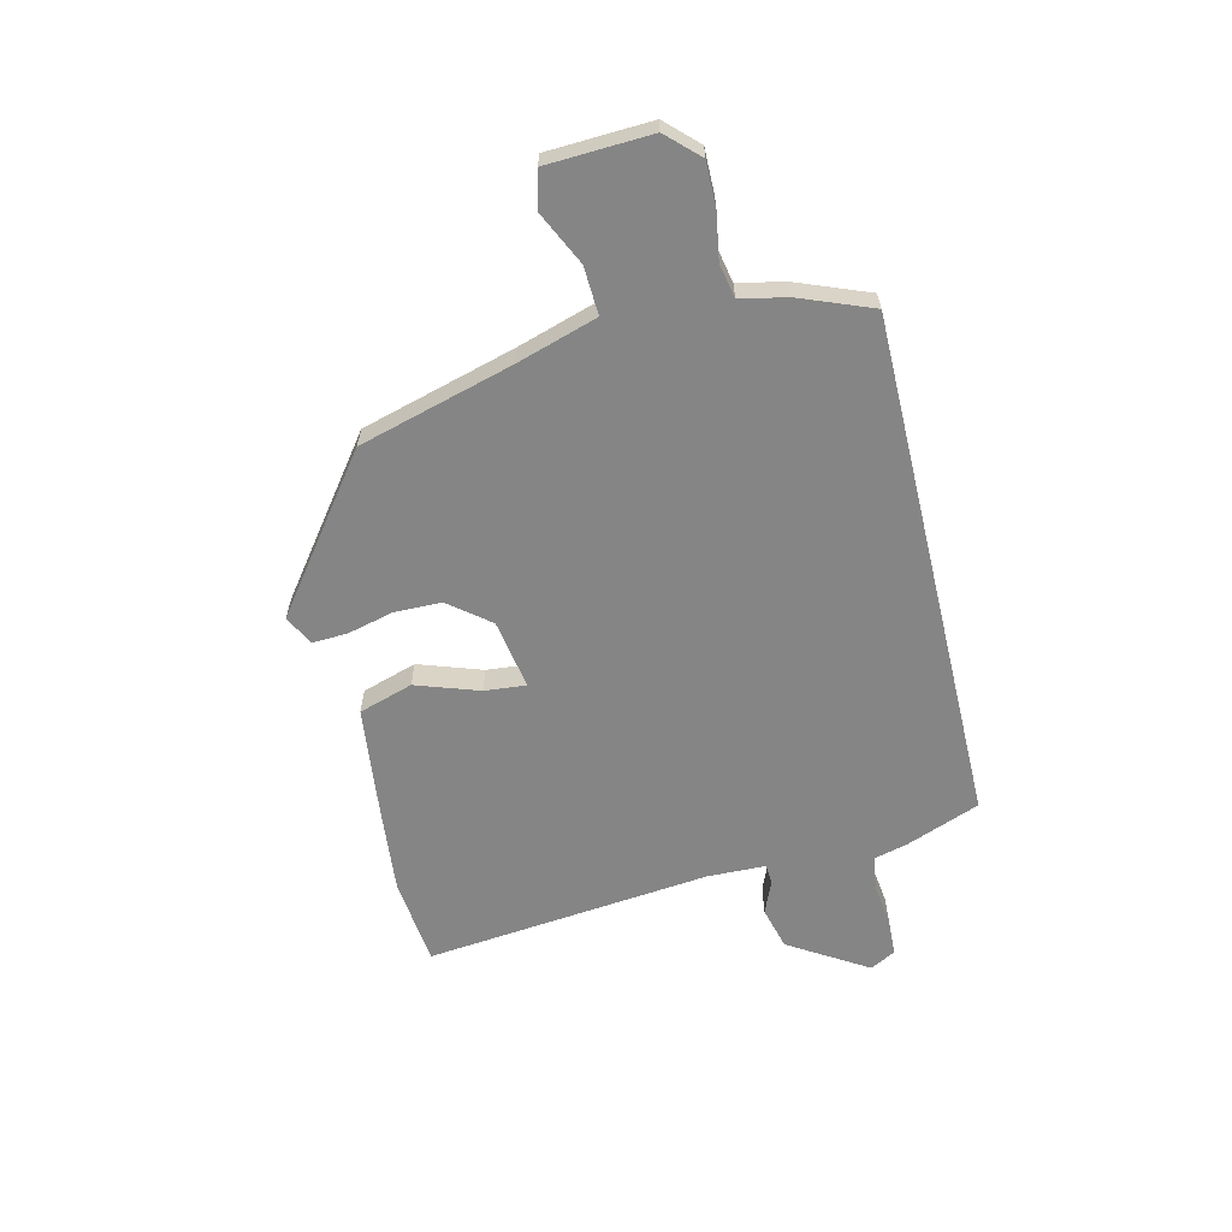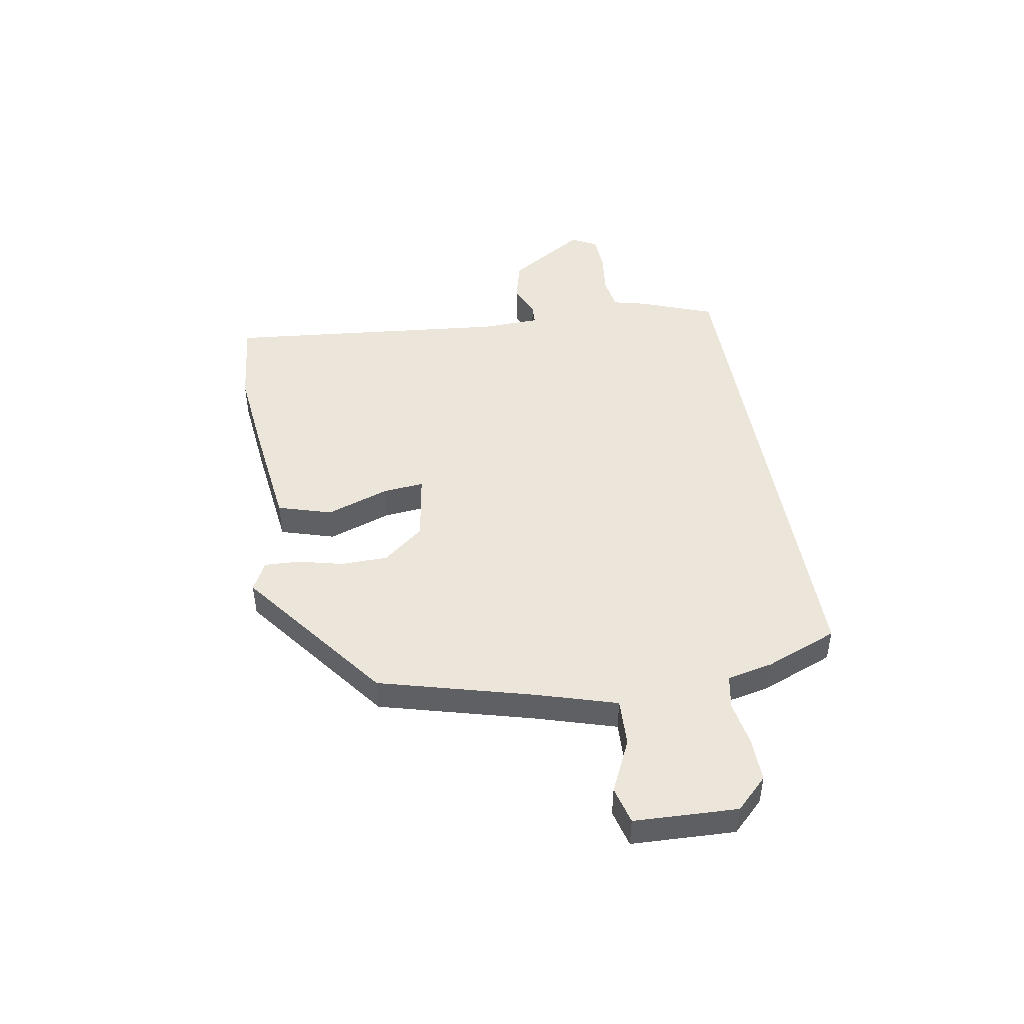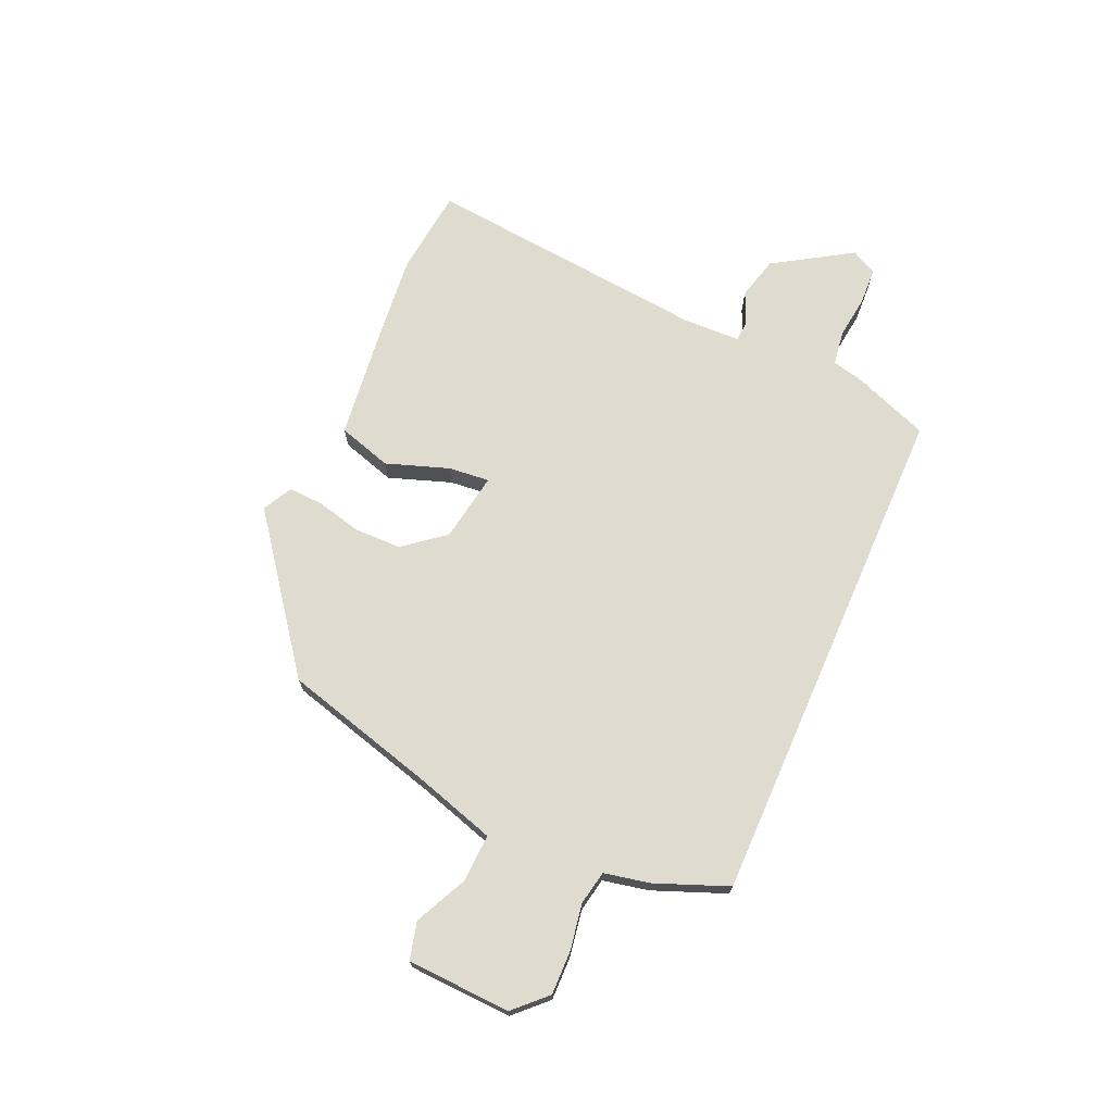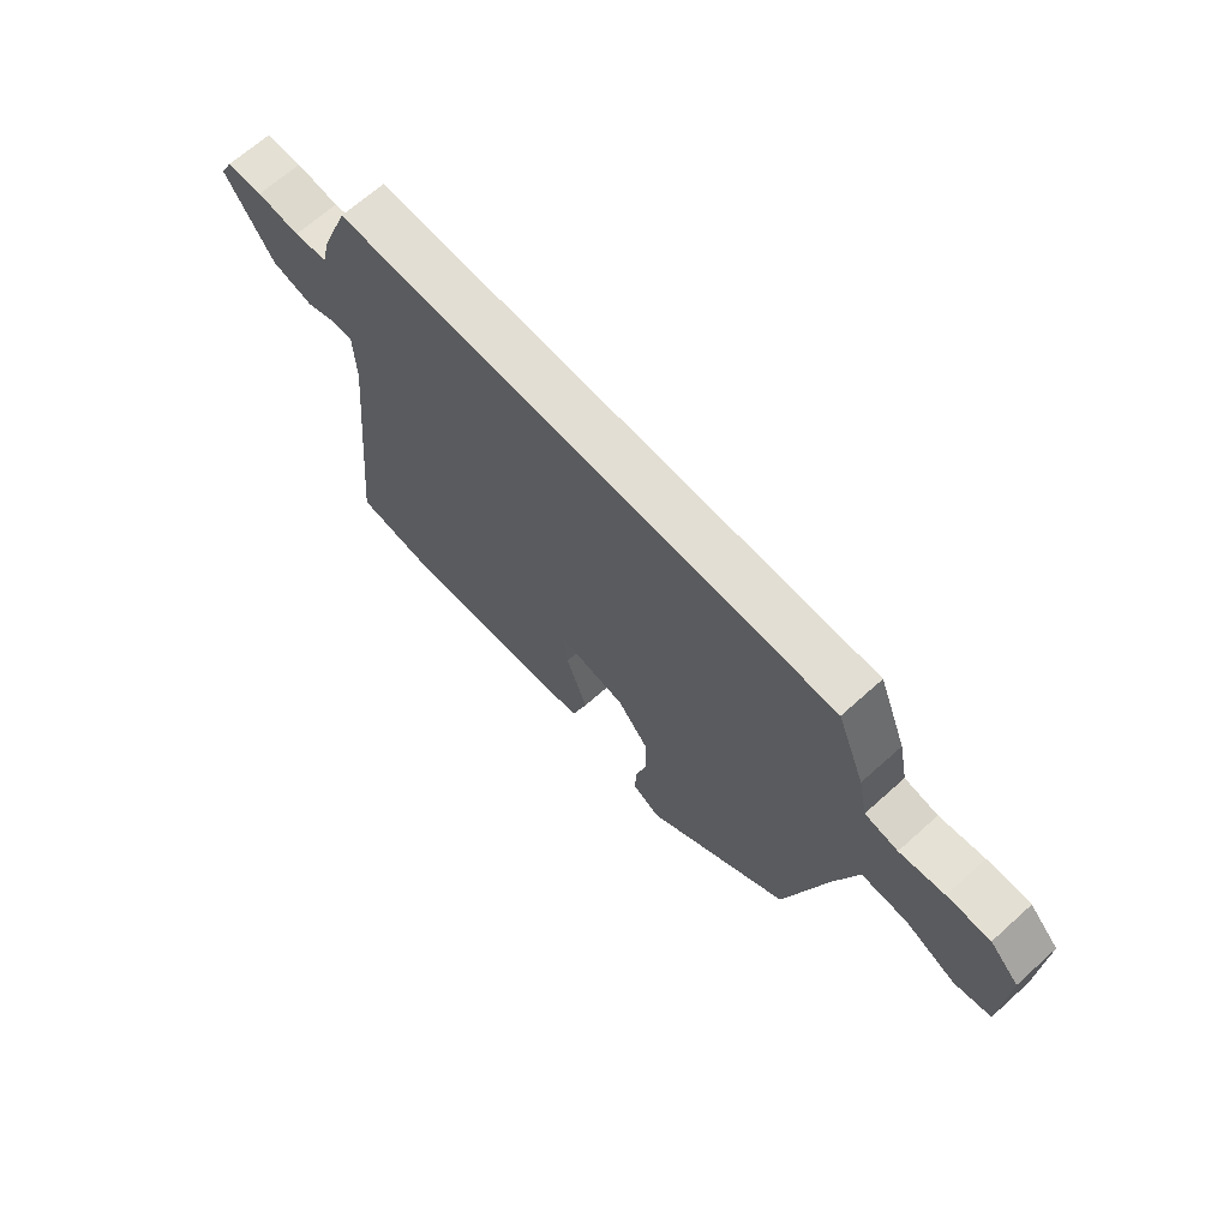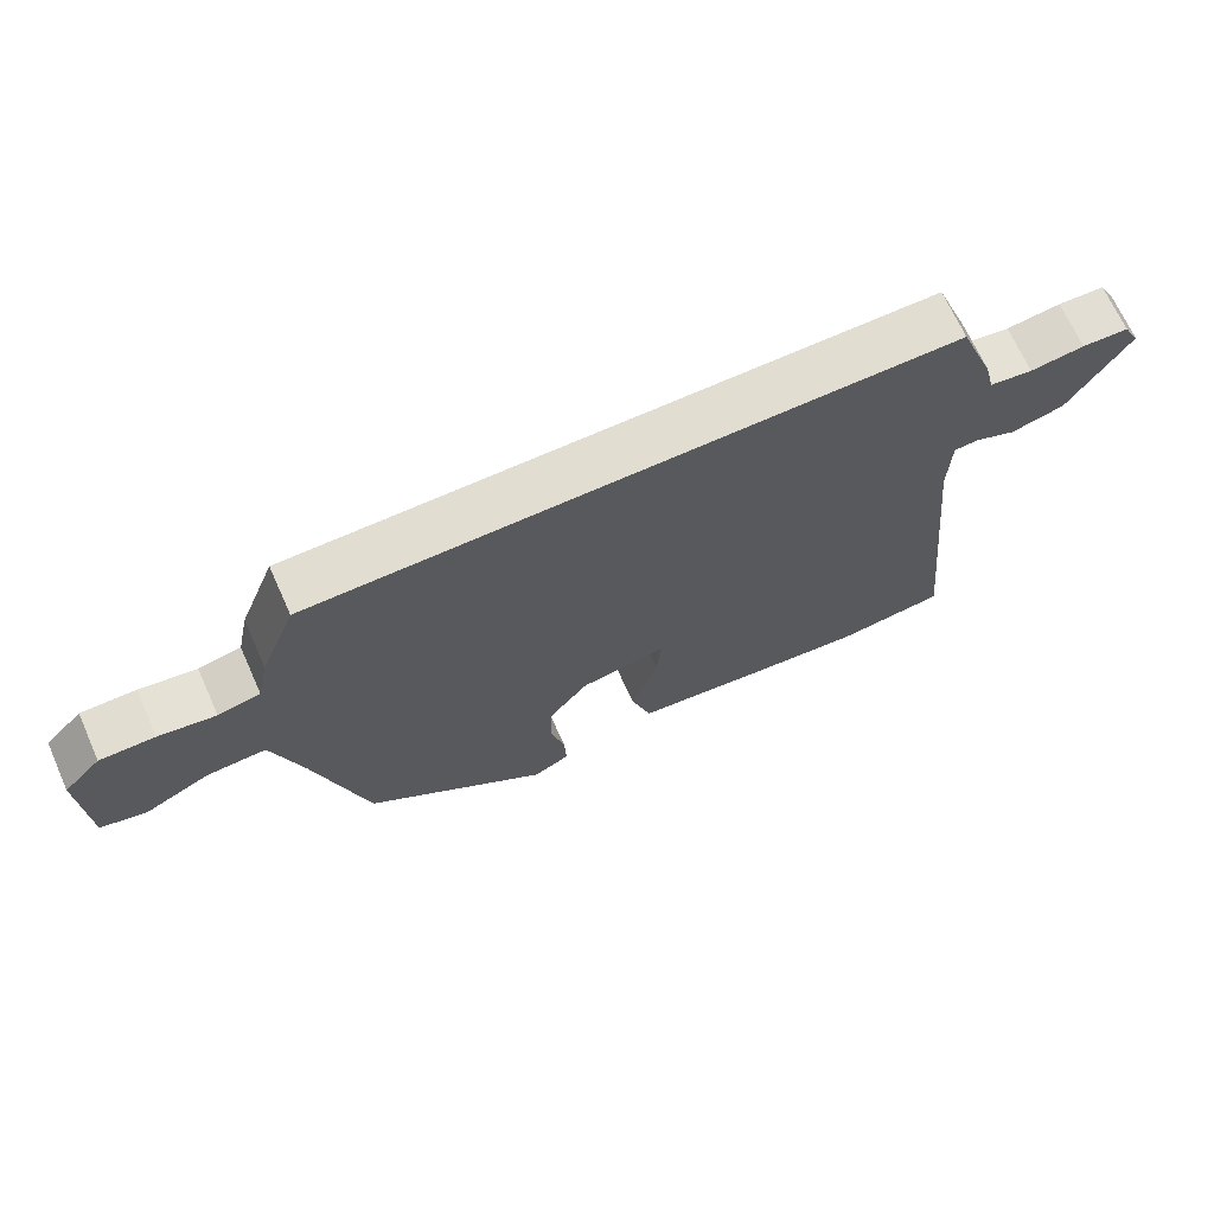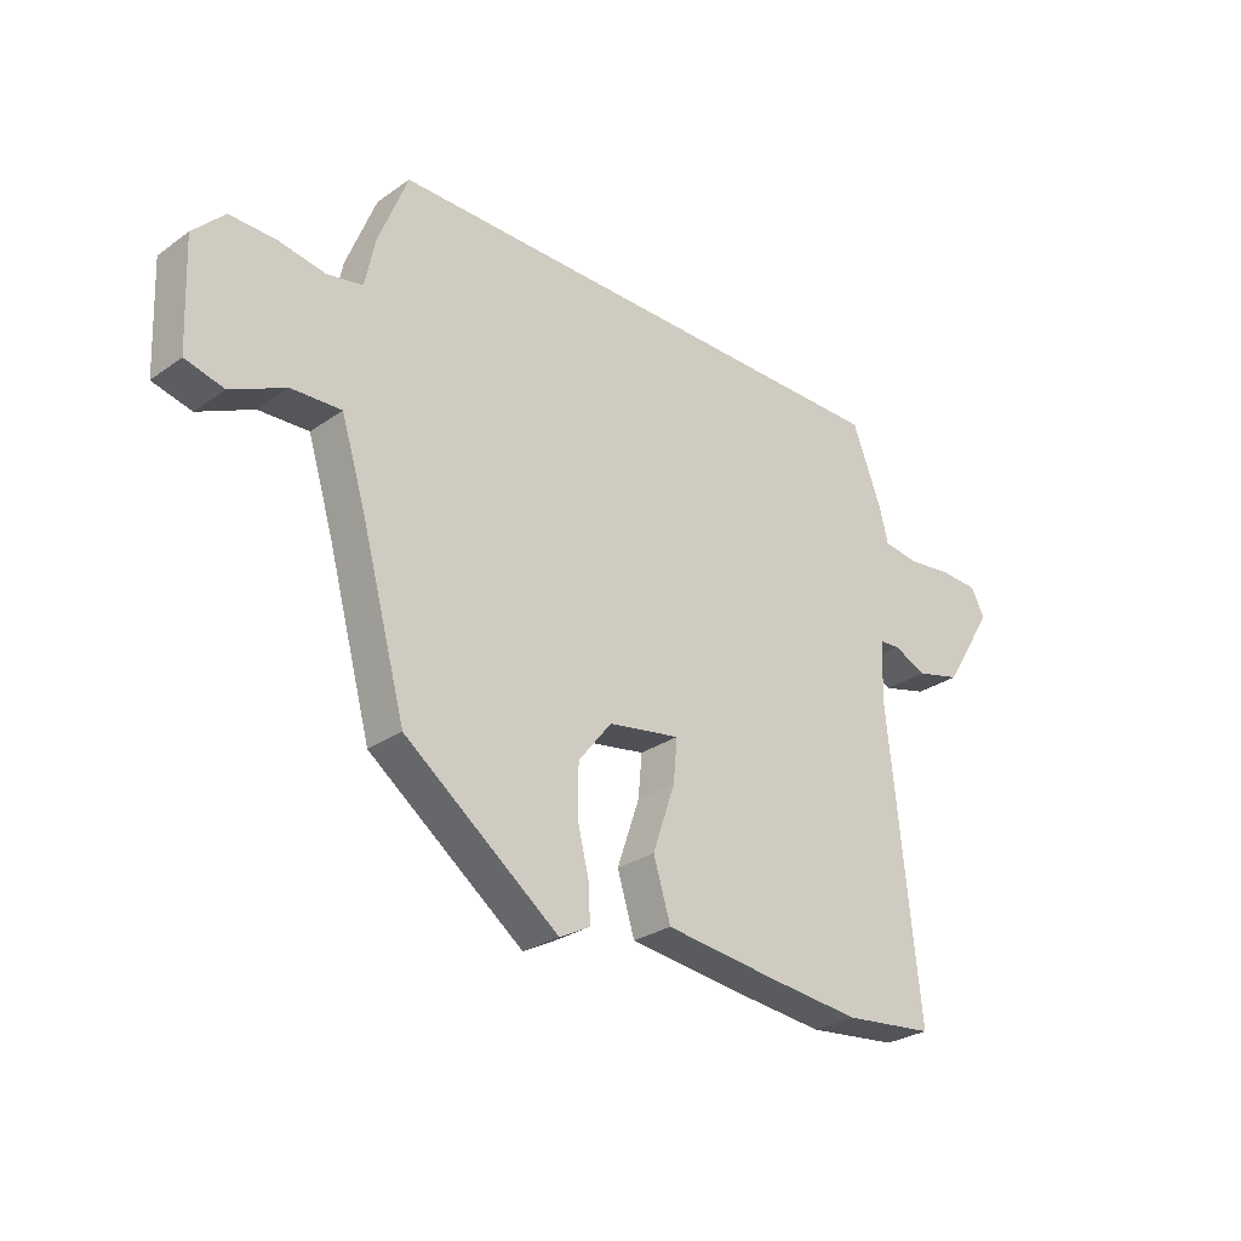
<metadata>
{"format":"obj","ext":"obj","renderer":"f3d","projection":"perspective","resolution":1024,"background":"white","views":[{"elev":-61.7,"azim":-76.4,"up":"+Y"},{"elev":46.7,"azim":-100.0,"up":"+Y"},{"elev":70.4,"azim":-66.3,"up":"+Y"},{"elev":67.2,"azim":-132.0,"up":"+Z"},{"elev":68.9,"azim":-24.2,"up":"+Z"},{"elev":-28.1,"azim":-43.4,"up":"+Z"}]}
</metadata>
<code>
v -0.474 0.07 0.5
v 0.447 0.07 0.5
v 0.498 0.07 0.367
v 0.513 0.07 0.307
v 0.575 0.07 0.298
v 0.653 0.07 0.308
v 0.72 0.07 0.305
v 0.744 0.07 0.259
v 0.657 0.07 0.119
v 0.58 0.07 0.099
v 0.521 0.07 0.124
v 0.485 0.07 0.122
v 0.482 0.07 0.017
v 0.535 0.07 -0.496
v 0.378 0.07 -0.513
v 0.221 0.07 -0.497
v 0.021 0.07 -0.473
v -0.009 0.07 -0.376
v 0.03 0.07 -0.263
v 0.037 0.07 -0.189
v -0.088 0.07 -0.21
v -0.146 0.07 -0.283
v -0.147 0.07 -0.368
v -0.127 0.07 -0.449
v -0.124 0.07 -0.512
v -0.177 0.07 -0.54
v -0.443 0.07 -0.339
v -0.519 0.07 -0.062
v -0.563 0.07 0.081
v -0.649 0.07 0.077
v -0.743 0.07 0.032
v -0.81 0.07 0.049
v -0.818 0.07 0.235
v -0.764 0.07 0.291
v -0.685 0.07 0.29
v -0.603 0.07 0.276
v -0.542 0.07 0.288
v -0.525 0.07 0.37
v -0.474 0 0.5
v 0.447 0 0.5
v 0.498 0 0.367
v 0.513 0 0.307
v 0.575 0 0.298
v 0.653 0 0.308
v 0.72 0 0.305
v 0.744 0 0.259
v 0.657 0 0.119
v 0.58 0 0.099
v 0.521 0 0.124
v 0.485 0 0.122
v 0.482 0 0.017
v 0.535 0 -0.496
v 0.378 0 -0.513
v 0.221 0 -0.497
v 0.021 0 -0.473
v -0.009 0 -0.376
v 0.03 0 -0.263
v 0.037 0 -0.189
v -0.088 0 -0.21
v -0.146 0 -0.283
v -0.147 0 -0.368
v -0.127 0 -0.449
v -0.124 0 -0.512
v -0.177 0 -0.54
v -0.443 0 -0.339
v -0.519 0 -0.062
v -0.563 0 0.081
v -0.649 0 0.077
v -0.743 0 0.032
v -0.81 0 0.049
v -0.818 0 0.235
v -0.764 0 0.291
v -0.685 0 0.29
v -0.603 0 0.276
v -0.542 0 0.288
v -0.525 0 0.37
f 2 3 4
f 1 2 4
f 38 1 4
f 37 38 4
f 36 37 4 5
f 34 35 36
f 33 34 36
f 32 33 36
f 31 32 36
f 30 31 36
f 29 30 36 5
f 6 7 8
f 5 6 8
f 29 5 8
f 28 29 8
f 26 27 28
f 25 26 28
f 24 25 28
f 23 24 28
f 22 23 28
f 21 22 28
f 20 21 28
f 17 18 19
f 16 17 19
f 15 16 19
f 14 15 19
f 13 14 19
f 12 13 19 20
f 8 9 10 11
f 8 11 12
f 28 8 12
f 12 20 28
f 42 41 40
f 42 40 39
f 42 39 76
f 42 76 75
f 43 42 75 74
f 74 73 72
f 74 72 71
f 74 71 70
f 74 70 69
f 74 69 68
f 43 74 68 67
f 46 45 44
f 46 44 43
f 46 43 67
f 46 67 66
f 66 65 64
f 66 64 63
f 66 63 62
f 66 62 61
f 66 61 60
f 66 60 59
f 66 59 58
f 57 56 55
f 57 55 54
f 57 54 53
f 57 53 52
f 57 52 51
f 58 57 51 50
f 49 48 47 46
f 50 49 46
f 50 46 66
f 66 58 50
f 1 39 40 2
f 2 40 41 3
f 3 41 42 4
f 4 42 43 5
f 5 43 44 6
f 6 44 45 7
f 7 45 46 8
f 8 46 47 9
f 9 47 48 10
f 10 48 49 11
f 11 49 50 12
f 12 50 51 13
f 13 51 52 14
f 14 52 53 15
f 15 53 54 16
f 16 54 55 17
f 17 55 56 18
f 18 56 57 19
f 19 57 58 20
f 20 58 59 21
f 21 59 60 22
f 22 60 61 23
f 23 61 62 24
f 24 62 63 25
f 25 63 64 26
f 26 64 65 27
f 27 65 66 28
f 28 66 67 29
f 29 67 68 30
f 30 68 69 31
f 31 69 70 32
f 32 70 71 33
f 33 71 72 34
f 34 72 73 35
f 35 73 74 36
f 36 74 75 37
f 37 75 76 38
f 38 76 39 1

</code>
